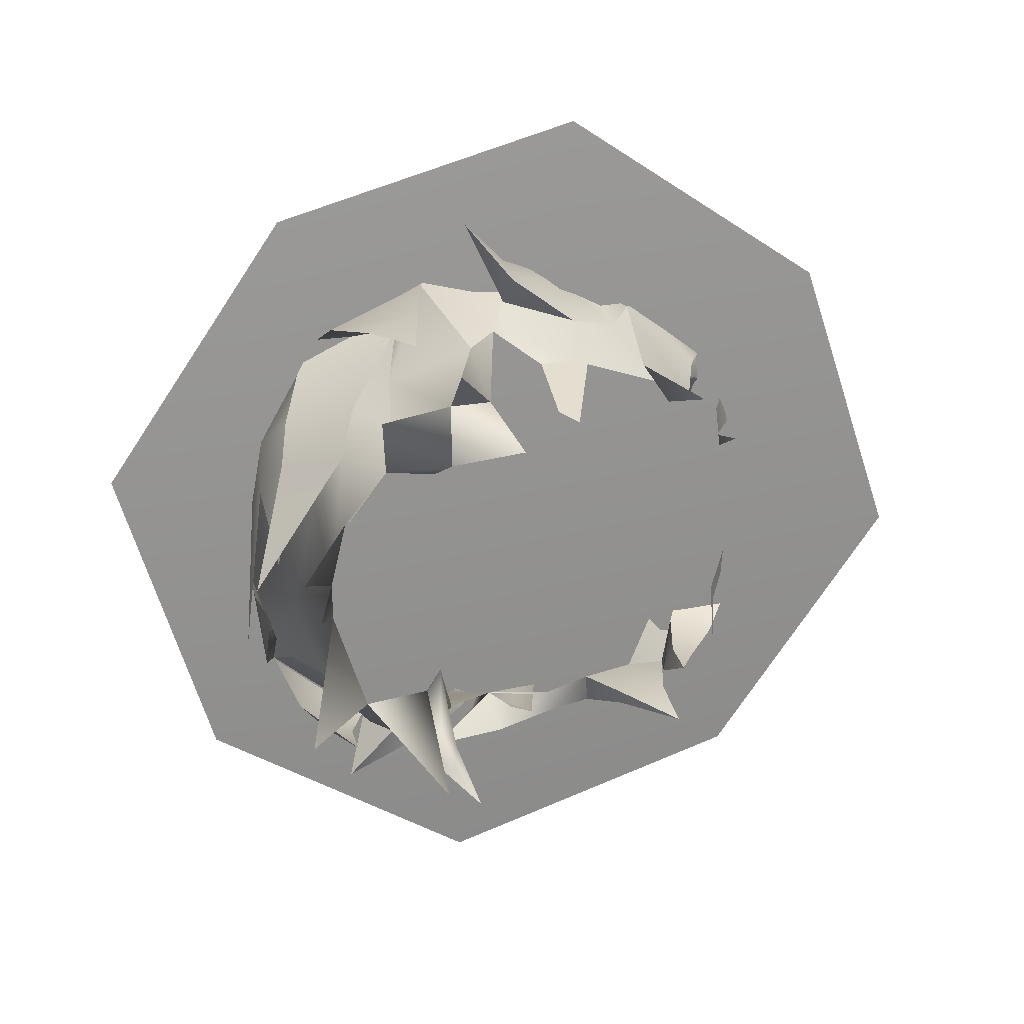
<metadata>
{"format":"obj","ext":"obj","renderer":"f3d","projection":"perspective","resolution":1024,"background":"white","views":[{"elev":-68.6,"azim":-98.4,"up":"+Z"}]}
</metadata>
<code>
g NPC_Male_Size02_Hair_514_LOD2
v 0.001821 0.103 1.653
v 0.03914 0.07805 1.757
v -0.02291 0.09884 1.745
v -0.04481 -0.01333 1.787
v -0.06251 -0.06066 1.697
v -0.06386 0.03172 1.775
v 1.357e-05 -0.03828 1.793
v -0.0003913 -0.09257 1.706
v -0.06251 -0.06066 1.697
v 0.04331 -0.01599 1.786
v 0.06299 -0.06138 1.697
v 1.357e-05 -0.03828 1.793
v 0.06299 -0.06138 1.697
v 0.04331 -0.01599 1.786
v 0.07081 0.03196 1.763
v 0.09898 0.006689 1.678
v 0.07081 0.03196 1.763
v 0.06943 0.0713 1.661
v 0.03914 0.07805 1.757
v 0.001378 0.03054 1.778
v -0.02291 0.09884 1.745
v -0.02291 0.09884 1.745
v -0.0508 0.07345 1.759
v -0.0508 0.07345 1.759
v -0.06386 0.03172 1.775
v -0.06386 0.03172 1.775
v -0.04481 -0.01333 1.787
v -0.04481 -0.01333 1.787
v 1.357e-05 -0.03828 1.793
v 1.357e-05 -0.03828 1.793
v 0.04331 -0.01599 1.786
v 0.04331 -0.01599 1.786
v 0.07081 0.03196 1.763
v 0.07081 0.03196 1.763
v 0.03914 0.07805 1.757
v -0.06542 0.07115 1.662
v -0.02291 0.09884 1.745
v -0.0508 0.07345 1.759
v -0.06542 0.07115 1.662
v -0.0508 0.07345 1.759
v -0.06386 0.03172 1.775
v 0.03914 0.07805 1.757
v 0.001821 0.103 1.653
v 0.06943 0.0713 1.661
v 1.357e-05 -0.03828 1.793
v -0.06251 -0.06066 1.697
v -0.04481 -0.01333 1.787
v 1.357e-05 -0.03828 1.793
v 0.06299 -0.06138 1.697
v -0.0003913 -0.09257 1.706
v 0.06299 -0.06138 1.697
v 0.07081 0.03196 1.763
v 0.09898 0.006689 1.678
v 0.06943 0.0713 1.661
v 0.07081 0.03196 1.763
v 0.03914 0.07805 1.757
v 0.001821 0.103 1.653
v -0.02291 0.09884 1.745
v -0.06542 0.07115 1.662
v -0.06542 0.07115 1.662
v -0.06386 0.03172 1.775
v -0.09721 0.007775 1.677
v -0.06386 0.03172 1.775
v -0.06251 -0.06066 1.697
v -0.09721 0.007775 1.677
v -0.1061 0.1072 1.64
v 0.0001302 0.157 1.627
v 0.001821 0.103 1.653
v -0.06542 0.07115 1.662
v -0.1061 0.1072 1.64
v -0.06542 0.07115 1.662
v -0.09721 0.007775 1.677
v -0.1536 0.003721 1.666
v -0.09721 0.007775 1.677
v -0.06251 -0.06066 1.697
v -0.1019 -0.09854 1.692
v -0.1019 -0.09854 1.692
v -0.06251 -0.06066 1.697
v -0.0003913 -0.09257 1.706
v -0.0001599 -0.1487 1.705
v -0.0001599 -0.1487 1.705
v -0.0003913 -0.09257 1.706
v 0.06299 -0.06138 1.697
v 0.1025 -0.09829 1.692
v 0.1025 -0.09829 1.692
v 0.06299 -0.06138 1.697
v 0.09898 0.006689 1.678
v 0.1543 0.003552 1.666
v 0.09898 0.006689 1.678
v 0.06943 0.0713 1.661
v 0.108 0.1073 1.64
v 0.108 0.1073 1.64
v 0.06943 0.0713 1.661
v 0.001821 0.103 1.653
v 0.0001302 0.157 1.627
v -0.1061 0.1072 1.64
v -0.06762 0.06929 1.647
v 0.00113 0.102 1.639
v 0.0001302 0.157 1.627
v 0.108 0.1073 1.64
v 0.0001302 0.157 1.627
v 0.07076 0.06946 1.647
v 0.108 0.1073 1.64
v 0.1015 0.003585 1.664
v 0.1543 0.003552 1.666
v 0.1025 -0.09829 1.692
v 0.1543 0.003552 1.666
v 0.06457 -0.06199 1.681
v 0.1025 -0.09829 1.692
v 2.084e-05 -0.09498 1.689
v -0.0001599 -0.1487 1.705
v -0.1019 -0.09854 1.692
v -0.0001599 -0.1487 1.705
v -0.06468 -0.06214 1.681
v -0.1019 -0.09854 1.692
v -0.09986 0.003533 1.664
v -0.1536 0.003721 1.666
v -0.1061 0.1072 1.64
v -0.1536 0.003721 1.666
v -0.06762 0.06929 1.647
v 0.07076 0.06946 1.647
v 0.06457 -0.06199 1.681
v 0.1015 0.003585 1.664
v 2.084e-05 -0.09498 1.689
v 0.00113 0.102 1.639
v -0.06762 0.06929 1.647
v -0.06468 -0.06214 1.681
v -0.09986 0.003533 1.664
v 0.04795 0.06674 1.525
v 0.04557 0.05032 1.561
v 0.01526 0.06673 1.565
v 0.02234 0.08157 1.591
v 0.04557 0.05032 1.561
v 0.05023 0.06678 1.591
v -0.0001242 0.06872 1.558
v 0.005004 0.07018 1.536
v -0.0208 0.07951 1.584
v -0.02369 0.09331 1.607
v -0.0378 0.07157 1.586
v -0.02628 0.06673 1.553
v -0.01619 0.07698 1.517
v -0.0421 0.05514 1.567
v -0.03481 0.06501 1.535
v 0.05521 0.08811 1.628
v 0.0305 0.1006 1.626
v 0.05023 0.06678 1.591
v -0.02369 0.09331 1.607
v 0.0305 0.1006 1.626
v -0.01159 0.1036 1.64
v -0.05189 0.05576 1.588
v -0.06134 0.05852 1.607
v -0.06537 0.03567 1.579
v -0.08737 0.05165 1.649
v -0.07164 0.05887 1.641
v -0.07696 0.03072 1.613
v -0.06537 0.03567 1.579
v -0.08201 0.03389 1.563
v -0.06856 0.05877 1.542
v -0.0421 0.05514 1.567
v -0.06537 0.03567 1.579
v -0.07304 -0.05569 1.604
v -0.07387 -0.03445 1.632
v -0.06518 -0.05293 1.63
v 0.06537 0.03594 1.58
v 0.08103 0.00378 1.564
v 0.06892 0.01511 1.584
v 0.03314 0.09736 1.65
v 0.0305 0.1006 1.626
v 0.07093 0.08885 1.644
v 0.06321 -0.06685 1.674
v 0.05845 -0.06479 1.638
v 0.06183 -0.05256 1.663
v 0.06829 0.003194 1.633
v 0.08372 0.02075 1.613
v 0.0799 0.008354 1.641
v 0.03993 -0.07063 1.693
v 0.02502 -0.09035 1.699
v 0.03952 -0.08871 1.69
v -0.04867 -0.06979 1.696
v -0.05762 -0.05961 1.677
v -0.06642 -0.06013 1.683
v 0.06191 -0.07037 1.618
v 0.06039 -0.04707 1.633
v 0.05845 -0.06479 1.638
v 0.04659 -0.07049 1.633
v 0.04896 -0.06791 1.655
v 0.04927 -0.07568 1.653
v -0.05213 -0.05722 1.674
v -0.06135 -0.04657 1.652
v -0.05762 -0.05961 1.677
v -0.04022 -0.06239 1.693
v -0.05762 -0.05961 1.677
v -0.04867 -0.06979 1.696
v 0.06019 0.08071 1.624
v 0.07093 0.08885 1.644
v 0.05521 0.08811 1.628
v 0.07915 0.03108 1.633
v 0.09126 0.02133 1.642
v 0.1111 0.05236 1.632
v 0.08618 0.006384 1.689
v 0.08731 0.01123 1.66
v 0.08092 0.01673 1.656
v 0.06361 0.09039 1.623
v 0.07093 0.08885 1.644
v 0.0305 0.1006 1.626
v -0.05099 0.07023 1.603
v -0.07164 0.05887 1.641
v -0.06134 0.05852 1.607
v -0.05189 0.05576 1.588
v -0.05099 0.07023 1.603
v -0.0378 0.07157 1.586
v -0.0421 0.05514 1.567
v -0.0378 0.07157 1.586
v -0.01856 0.1002 1.649
v -0.05827 0.08934 1.65
v -0.04931 0.09306 1.637
v -0.04931 0.09306 1.637
v -0.02347 0.1031 1.63
v -0.01159 0.1036 1.64
v -0.04931 0.09306 1.637
v -0.03606 0.09439 1.62
v 0.0002799 0.1036 1.627
v -0.01159 0.1036 1.64
v -0.009192 0.1003 1.614
v 0.04363 0.0974 1.597
v -0.03606 0.09439 1.62
v -0.02369 0.09331 1.607
v -0.02369 0.09331 1.607
v 0.009833 0.08909 1.592
v -0.08737 0.05165 1.649
v -0.07696 0.03072 1.613
v -0.06134 0.05852 1.607
v -0.06537 0.03567 1.579
v -0.05885 0.008047 1.561
v -0.04473 0.03227 1.575
v -0.06537 0.03567 1.579
v -0.06289 0.02133 1.598
v -0.1153 0.03875 1.64
v -0.09707 0.01831 1.64
v -0.08398 0.02 1.654
v -0.09135 0.01494 1.672
v -0.08398 0.02 1.654
v -0.08765 0.04986 1.663
v 0.06829 0.003194 1.633
v 0.0799 0.008354 1.641
v 0.08495 0.006367 1.662
v -0.06642 -0.06013 1.683
v -0.05762 -0.05961 1.677
v -0.06135 -0.04657 1.652
v 0.02598 0.08929 1.579
v 0.04881 0.09011 1.6
v 0.02848 0.09711 1.604
v -0.09707 0.01831 1.64
v -0.08231 -0.006913 1.648
v -0.08398 0.02 1.654
v 0.06191 -0.07037 1.618
v 0.06429 -0.05989 1.638
v 0.06598 -0.04893 1.635
v 0.06191 -0.07037 1.618
v 0.05845 -0.06479 1.638
v 0.05845 -0.06479 1.638
v 0.07169 -0.05706 1.663
v 0.06598 -0.04893 1.635
v 0.07704 -0.03771 1.658
v 0.06321 -0.06685 1.674
v 0.05845 -0.06479 1.638
v 0.07521 -0.05608 1.688
v 0.06321 -0.06685 1.674
v 0.08263 -0.03803 1.684
v 0.07704 -0.03771 1.658
v 0.08633 -0.01394 1.663
v 0.08943 -0.01732 1.681
v 0.08495 0.006367 1.662
v 0.0607 -0.06934 1.693
v 0.06321 -0.06685 1.674
v 0.08495 0.006367 1.662
v 0.08618 0.006384 1.689
v 0.07372 -0.02325 1.638
v 0.07704 -0.03771 1.658
v 0.08099 -0.00723 1.641
v 0.08495 0.006367 1.662
v 0.0799 0.008354 1.641
v 0.07837 -0.002535 1.622
v 0.07372 -0.02325 1.638
v 0.08024 0.004087 1.625
v 0.0799 0.008354 1.641
v 0.08372 0.02075 1.613
v 0.07837 -0.002535 1.622
v 0.0799 0.008354 1.641
v 0.08372 0.02075 1.613
v 0.1111 0.05236 1.632
v 0.09126 0.02133 1.642
v 0.09302 0.05063 1.654
v 0.07915 0.03108 1.633
v 0.1111 0.05236 1.632
v 0.09302 0.05063 1.654
v 0.02502 -0.09035 1.699
v 0.0607 -0.06934 1.693
v 0.03952 -0.08871 1.69
v 0.04659 -0.07049 1.633
v 0.04927 -0.07568 1.653
v 0.05869 -0.06584 1.654
v -0.06289 0.02133 1.598
v -0.08201 0.03389 1.563
v -0.07696 0.03072 1.613
v 0.08618 0.006384 1.689
v 0.0893 0.02292 1.672
v 0.08731 0.01123 1.66
v 0.08731 0.01123 1.66
v 0.09043 0.04867 1.661
v 0.08731 0.01123 1.66
v 0.09302 0.05063 1.654
v 0.09126 0.02133 1.642
v 0.02598 0.08929 1.579
v 0.02848 0.09711 1.604
v 0.04194 0.08895 1.602
v 0.04881 0.09011 1.6
v 0.02598 0.08929 1.579
v 0.02848 0.09711 1.604
v 0.0305 0.1006 1.626
v 0.05521 0.08811 1.628
v 0.06361 0.09039 1.623
v 0.04881 0.09011 1.6
v 0.05521 0.08811 1.628
v -0.08257 0.05077 1.59
v -0.0795 0.06809 1.606
v -0.08554 0.05179 1.618
v -0.07723 0.02274 1.637
v -0.08398 0.02 1.654
v -0.07455 0.01185 1.643
v -0.06829 0.003194 1.633
v -0.07723 0.02274 1.637
v -0.08398 0.02 1.654
v -0.08231 -0.006913 1.648
v -0.08231 -0.006913 1.648
v -0.07052 -0.007373 1.636
v -0.06829 0.003194 1.633
v -0.08231 -0.006913 1.648
v -0.07959 -0.02314 1.658
v -0.06135 -0.04657 1.652
v -0.07723 0.02274 1.637
v -0.06289 0.02133 1.598
v -0.07696 0.03072 1.613
v -0.08398 0.02 1.654
v -0.09135 0.01494 1.672
v -0.09965 0.02837 1.657
v 0.08092 0.01673 1.656
v 0.08495 0.006367 1.662
v 0.08618 0.006384 1.689
v 0.005985 0.09461 1.559
v -0.02369 0.09331 1.607
v -0.0378 0.07157 1.586
v -0.06642 -0.06013 1.683
v -0.06135 -0.04657 1.652
v -0.06759 -0.05582 1.664
v 0.07093 0.08885 1.644
v 0.06361 0.09039 1.623
v 0.05521 0.08811 1.628
v -0.06135 -0.04657 1.652
v -0.07959 -0.02314 1.658
v -0.08449 -0.02792 1.67
v -0.07164 0.05887 1.641
v -0.05827 0.08934 1.65
v -0.07184 0.08258 1.627
v 0.06537 0.03594 1.58
v 0.06759 0.01685 1.542
v 0.04679 0.02901 1.582
v 0.06759 0.01685 1.542
v 0.04557 0.05032 1.561
v 0.04913 0.02446 1.607
v 0.06537 0.03594 1.58
v 0.06896 0.02087 1.606
v 0.07291 0.01725 1.626
v 0.06892 0.01511 1.584
v 0.06197 0.02157 1.582
v 0.06892 0.01511 1.584
v 0.06537 0.03594 1.58
v 0.07195 0.01482 1.569
v 0.06537 0.03594 1.58
v 0.06892 0.01511 1.584
v 0.06892 0.01511 1.584
v 0.08103 0.00378 1.564
v 0.08103 0.00378 1.564
v 0.06537 0.03594 1.58
v 0.04659 -0.07049 1.633
v 0.05869 -0.06584 1.654
v 0.04896 -0.06791 1.655
v -0.0795 0.06809 1.606
v -0.08257 0.05077 1.59
v -0.07865 0.05515 1.615
v -0.08257 0.05077 1.59
v -0.08554 0.05179 1.618
v -0.07184 0.08258 1.627
v -0.0795 0.06809 1.606
v -0.07164 0.05887 1.641
v -0.07164 0.05887 1.641
v -0.08554 0.05179 1.618
v -0.08737 0.05165 1.649
v -0.03611 0.03782 1.588
v -0.0421 0.05514 1.567
v -0.04473 0.03227 1.575
v -0.09707 0.01831 1.64
v -0.1153 0.03875 1.64
v -0.1004 0.02232 1.653
v -0.1153 0.03875 1.64
v -0.09965 0.02837 1.657
v -0.09135 0.01494 1.672
v -0.09965 0.02837 1.657
v -0.0913 0.000596 1.672
v -0.09707 0.01831 1.64
v -0.08231 -0.006913 1.648
v -0.07959 -0.02314 1.658
v -0.08231 -0.006913 1.648
v -0.08714 -0.01275 1.68
v -0.09135 0.01494 1.672
v -0.08449 -0.02792 1.67
v -0.07959 -0.02314 1.658
v -0.07995 -0.02588 1.685
v -0.08449 -0.02792 1.67
v -0.05956 -0.05523 1.695
v -0.04473 0.03227 1.575
v -0.06856 0.05877 1.542
v -0.06537 0.03567 1.579
v -0.06856 0.05877 1.542
v -0.04473 0.03227 1.575
v -0.0421 0.05514 1.567
v -0.06537 0.03567 1.579
v -0.08201 0.03389 1.563
v -0.06289 0.02133 1.598
v 0.04619 -0.06771 1.677
v 0.06321 -0.06685 1.674
v 0.03993 -0.07063 1.693
v 0.05178 -0.05736 1.674
v 0.06321 -0.06685 1.674
v 0.06183 -0.05256 1.663
v 0.06321 -0.06685 1.674
v 0.04141 -0.06283 1.69
v 0.03993 -0.07063 1.693
v 0.06627 -0.01931 1.636
v 0.07837 -0.002535 1.622
v 0.06829 0.003194 1.633
v 0.06503 -0.03531 1.653
v 0.07372 -0.02325 1.638
v 0.07372 -0.02325 1.638
v 0.07837 -0.002535 1.622
v 0.08372 0.02075 1.613
v 0.06829 0.003194 1.633
v 0.07837 -0.002535 1.622
v 0.08092 0.01673 1.656
v 0.06829 0.003194 1.633
v 0.08495 0.006367 1.662
v 0.07915 0.03108 1.633
v 0.06829 0.003194 1.633
v 0.08092 0.01673 1.656
v 0.07704 -0.03771 1.658
v 0.07372 -0.02325 1.638
v 0.06503 -0.03531 1.653
v 0.0305 0.1006 1.626
v 0.03314 0.09736 1.65
v 0.01314 0.102 1.644
v 0.0305 0.1006 1.626
v -0.01159 0.1036 1.64
v 0.07691 0.05332 1.62
v 0.07915 0.03108 1.633
v 0.09302 0.05063 1.654
v 0.09302 0.05063 1.654
v 0.07093 0.08885 1.644
v 0.06019 0.08071 1.624
v 0.07915 0.03108 1.633
v 0.07291 0.01725 1.626
v 0.06829 0.003194 1.633
v 0.06019 0.08071 1.624
v 0.07173 0.04816 1.601
v 0.05023 0.06678 1.591
v 0.07291 0.01725 1.626
v 0.06896 0.02087 1.606
v 0.05023 0.06678 1.591
v 0.06537 0.03594 1.58
v 0.06537 0.03594 1.58
v 0.06896 0.02087 1.606
v 0.06892 0.01511 1.584
v -0.06265 0.08518 1.652
v -0.07184 0.08258 1.627
v -0.05827 0.08934 1.65
v -0.08737 0.05165 1.649
v -0.07184 0.08258 1.627
v -0.08765 0.04986 1.663
v -0.05189 0.05576 1.588
v -0.06537 0.03567 1.579
v -0.0421 0.05514 1.567
v 0.06598 -0.04893 1.635
v 0.06039 -0.04707 1.633
v 0.06191 -0.07037 1.618
v -0.1153 0.03875 1.64
v -0.08398 0.02 1.654
v -0.09965 0.02837 1.657
v -0.08398 0.02 1.654
v -0.08737 0.05165 1.649
v -0.08765 0.04986 1.663
v -0.07164 0.05887 1.641
v -0.04931 0.09306 1.637
v -0.05827 0.08934 1.65
v -0.06176 -0.04597 1.63
v -0.07387 -0.03445 1.632
v -0.07304 -0.05569 1.604
v 0.05521 0.08811 1.628
v 0.05023 0.06678 1.591
v 0.06019 0.08071 1.624
v -0.08449 -0.02792 1.67
v -0.07387 -0.03445 1.632
v -0.06176 -0.04597 1.63
v -0.06135 -0.04657 1.652
v 0.06503 -0.03531 1.653
v 0.06039 -0.04707 1.633
v 0.06598 -0.04893 1.635
v 0.07704 -0.03771 1.658
v -0.08235 -0.03428 1.686
v -0.06642 -0.06013 1.683
v -0.06759 -0.05582 1.664
v -0.08449 -0.02792 1.67
v -0.08449 -0.02792 1.67
v -0.06759 -0.05582 1.664
v -0.06518 -0.05293 1.63
v -0.07387 -0.03445 1.632
v 0.04668 -0.08348 1.673
v 0.04619 -0.06771 1.677
v 0.03993 -0.07063 1.693
v 0.03952 -0.08871 1.69
v 0.0887 0.05425 1.624
v 0.09302 0.05063 1.654
v 0.08886 0.06343 1.623
v 0.08513 0.05104 1.604
v 0.07886 0.07531 1.62
v 0.08618 0.06422 1.653
v 0.07093 0.08885 1.644
v 0.09302 0.05063 1.654
v 0.06361 0.09039 1.623
v 0.0305 0.1006 1.626
v 0.02848 0.09711 1.604
v 0.04881 0.09011 1.6
v 0.04557 0.05032 1.561
v 0.06759 0.01685 1.542
v 0.06537 0.03594 1.58
v 0.05023 0.06678 1.591
v -0.07723 0.02274 1.637
v -0.07696 0.03072 1.613
v -0.08737 0.05165 1.649
v -0.08398 0.02 1.654
v 0.08092 0.01673 1.656
v 0.08731 0.01123 1.66
v 0.09126 0.02133 1.642
v 0.07915 0.03108 1.633
v -0.02369 0.09331 1.607
v -0.03606 0.09439 1.62
v -0.05099 0.07023 1.603
v -0.0378 0.07157 1.586
v -0.03606 0.09439 1.62
v -0.04931 0.09306 1.637
v -0.07164 0.05887 1.641
v 0.06321 -0.06685 1.674
v 0.05869 -0.06584 1.654
v 0.04927 -0.07568 1.653
v 0.04668 -0.08348 1.673
v 0.04668 -0.08348 1.673
v 0.03952 -0.08871 1.69
v 0.0607 -0.06934 1.693
v 0.06321 -0.06685 1.674
v -0.06759 -0.05582 1.664
v -0.06135 -0.04657 1.652
v -0.06176 -0.04597 1.63
v -0.06518 -0.05293 1.63
v -0.07304 -0.05569 1.604
v -0.07184 0.08258 1.627
v -0.08737 0.05165 1.649
v -0.08554 0.05179 1.618
v -0.0795 0.06809 1.606
v 0.04619 -0.06771 1.677
v 0.04896 -0.06791 1.655
v 0.05869 -0.06584 1.654
v 0.06321 -0.06685 1.674
v 0.04668 -0.08348 1.673
v 0.04927 -0.07568 1.653
v 0.04896 -0.06791 1.655
v 0.04619 -0.06771 1.677
v 0.06503 -0.03531 1.653
v 0.06183 -0.05256 1.663
v 0.05845 -0.06479 1.638
v 0.06039 -0.04707 1.633
v -0.05869 -0.01195 1.601
v -0.06007 -0.004211 1.606
v -0.06829 0.003194 1.633
v -0.07289 -0.01534 1.656
v 0.06829 0.003194 1.633
v 0.06007 -0.004211 1.606
v 0.05869 -0.01195 1.601
v 0.07289 -0.01534 1.656
v 0.04642 -0.08406 1.66
v 0.02769 -0.08076 1.672
v 0.03261 -0.08294 1.675
v 0.02263 -0.08677 1.691
v 0.0156 -0.08516 1.688
v 0.006558 -0.08941 1.701
v -0.04658 -0.06855 1.644
v -0.0427 -0.0695 1.644
v -0.05024 -0.0735 1.632
v -0.04019 -0.07132 1.666
v -0.04954 -0.0689 1.667
v -0.03886 -0.07841 1.692
v -0.04801 -0.07385 1.695
g NPC_Male_Size02_Hair_514_LOD2_0
f 3 2 1
f 6 5 4
f 9 8 7
f 12 11 10
f 15 14 13
f 18 17 16
f 21 20 19
f 23 20 22
f 25 20 24
f 27 20 26
f 29 20 28
f 31 20 30
f 33 20 32
f 35 20 34
f 38 37 36
f 41 40 39
f 44 43 42
f 47 46 45
f 50 49 48
f 53 52 51
f 56 55 54
f 59 58 57
f 62 61 60
f 65 64 63
f 68 67 66
f 69 68 66
f 72 71 70
f 73 72 70
f 75 74 73
f 76 75 73
f 79 78 77
f 80 79 77
f 83 82 81
f 84 83 81
f 87 86 85
f 88 87 85
f 90 89 88
f 91 90 88
f 94 93 92
f 95 94 92
f 98 97 96
f 99 98 96
f 98 101 100
f 102 98 100
f 104 102 103
f 105 104 103
f 104 107 106
f 108 104 106
f 110 108 109
f 111 110 109
f 110 113 112
f 114 110 112
f 116 114 115
f 117 116 115
f 116 119 118
f 120 116 118
f 123 122 121
f 122 124 121
f 124 125 121
f 126 125 124
f 127 126 124
f 128 126 127
g NPC_Male_Size02_Hair_514_LOD2_1
f 131 130 129
f 133 131 132
f 134 133 132
f 132 131 135
f 136 135 131
f 137 132 135
f 138 132 137
f 139 137 135
f 140 139 135
f 140 135 141
f 139 140 142
f 140 143 142
f 132 145 144
f 146 132 144
f 148 132 147
f 149 148 147
f 152 151 150
f 154 151 153
f 151 156 155
f 156 157 155
f 160 159 158
f 163 162 161
f 166 165 164
f 169 168 167
f 172 171 170
f 175 174 173
f 178 177 176
f 181 180 179
f 184 183 182
f 187 186 185
f 190 189 188
f 192 188 191
f 193 192 191
f 196 195 194
f 199 198 197
f 202 201 200
f 205 204 203
f 208 207 206
f 208 210 209
f 210 211 209
f 209 213 212
f 216 215 214
f 218 217 214
f 219 218 214
f 221 220 218
f 218 223 222
f 224 218 222
f 224 222 225
f 226 218 224
f 227 226 224
f 224 229 228
f 232 231 230
f 235 234 233
f 237 236 234
f 240 239 238
f 243 242 241
f 246 245 244
f 249 248 247
f 252 251 250
f 255 254 253
f 258 257 256
f 257 260 259
f 257 262 261
f 262 257 263
f 264 262 263
f 266 262 265
f 268 262 267
f 267 262 269
f 262 270 269
f 270 271 269
f 269 271 272
f 273 272 271
f 275 267 274
f 277 272 276
f 279 278 271
f 278 280 271
f 281 271 280
f 282 281 280
f 280 284 283
f 285 280 283
f 286 280 285
f 285 288 287
f 290 289 285
f 293 292 291
f 296 295 294
f 299 298 297
f 302 301 300
f 305 304 303
f 308 307 306
f 310 307 309
f 312 310 311
f 313 312 311
f 316 315 314
f 316 318 317
f 320 319 316
f 321 320 316
f 316 323 322
f 324 316 322
f 327 326 325
f 330 329 328
f 332 331 330
f 334 333 330
f 336 335 330
f 337 336 330
f 339 338 336
f 340 339 336
f 343 342 341
f 346 345 344
f 349 348 347
f 352 351 350
f 355 354 353
f 358 357 356
f 361 360 359
f 364 363 362
f 367 366 365
f 369 368 367
f 367 371 370
f 373 370 372
f 372 370 374
f 376 370 375
f 370 377 375
f 379 378 375
f 375 378 380
f 378 382 381
f 378 384 383
f 387 386 385
f 390 389 388
f 390 392 391
f 390 394 393
f 395 390 393
f 397 390 396
f 398 397 396
f 401 400 399
f 404 403 402
f 406 405 404
f 408 404 407
f 404 409 407
f 409 404 410
f 411 409 410
f 413 412 409
f 412 414 409
f 415 409 414
f 417 416 414
f 416 418 414
f 420 418 419
f 423 422 421
f 426 425 424
f 429 428 427
f 432 431 430
f 435 434 433
f 437 433 436
f 438 437 436
f 441 440 439
f 439 443 442
f 439 445 444
f 448 447 446
f 451 450 449
f 454 453 452
f 457 456 455
f 460 459 458
f 462 460 461
f 465 464 463
f 467 466 463
f 468 467 463
f 470 463 469
f 471 470 469
f 463 473 472
f 473 474 472
f 473 463 475
f 476 473 475
f 478 477 473
f 473 480 479
f 480 481 479
f 484 483 482
f 482 486 485
f 487 482 485
f 490 489 488
f 493 492 491
f 496 495 494
f 499 498 497
f 502 501 500
f 505 504 503
f 508 507 506
f 511 510 509
f 512 511 509
f 515 514 513
f 516 515 513
f 519 518 517
f 520 519 517
f 523 522 521
f 524 523 521
f 527 526 525
f 528 527 525
f 531 530 529
f 531 529 532
f 533 531 532
f 531 533 534
f 533 535 534
f 534 536 531
f 539 538 537
f 540 539 537
f 543 542 541
f 544 543 541
f 547 546 545
f 548 547 545
f 551 550 549
f 552 551 549
f 555 554 553
f 556 555 553
f 558 557 555
f 559 558 555
f 562 561 560
f 563 562 560
f 566 565 564
f 567 566 564
f 570 569 568
f 571 570 568
f 570 571 572
f 575 574 573
f 576 575 573
f 579 578 577
f 580 579 577
f 583 582 581
f 584 583 581
f 587 586 585
f 588 587 585
f 591 590 589
f 592 591 589
f 595 594 593
f 596 595 593
f 599 598 597
f 599 600 598
f 600 601 598
f 601 600 602
f 605 604 603
f 603 604 606
f 607 603 606
f 606 608 607
f 608 609 607

</code>
